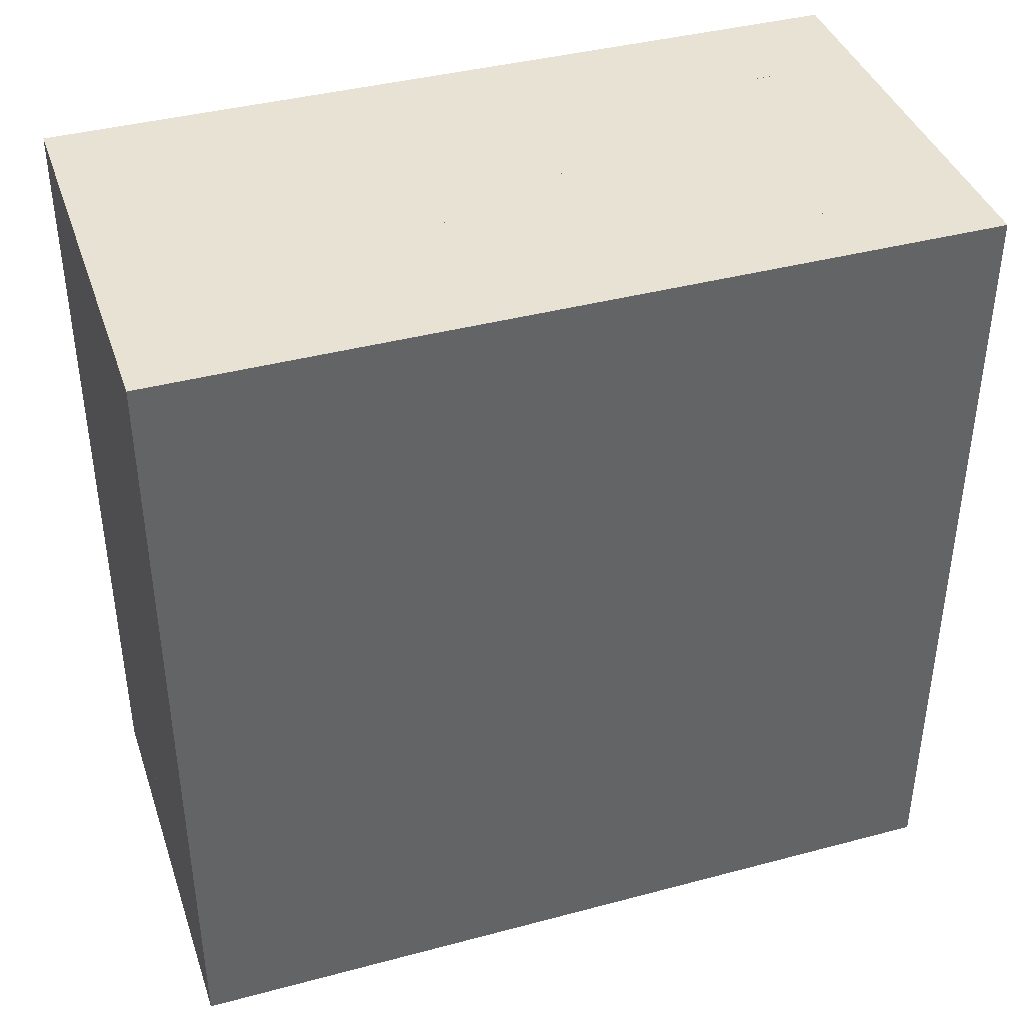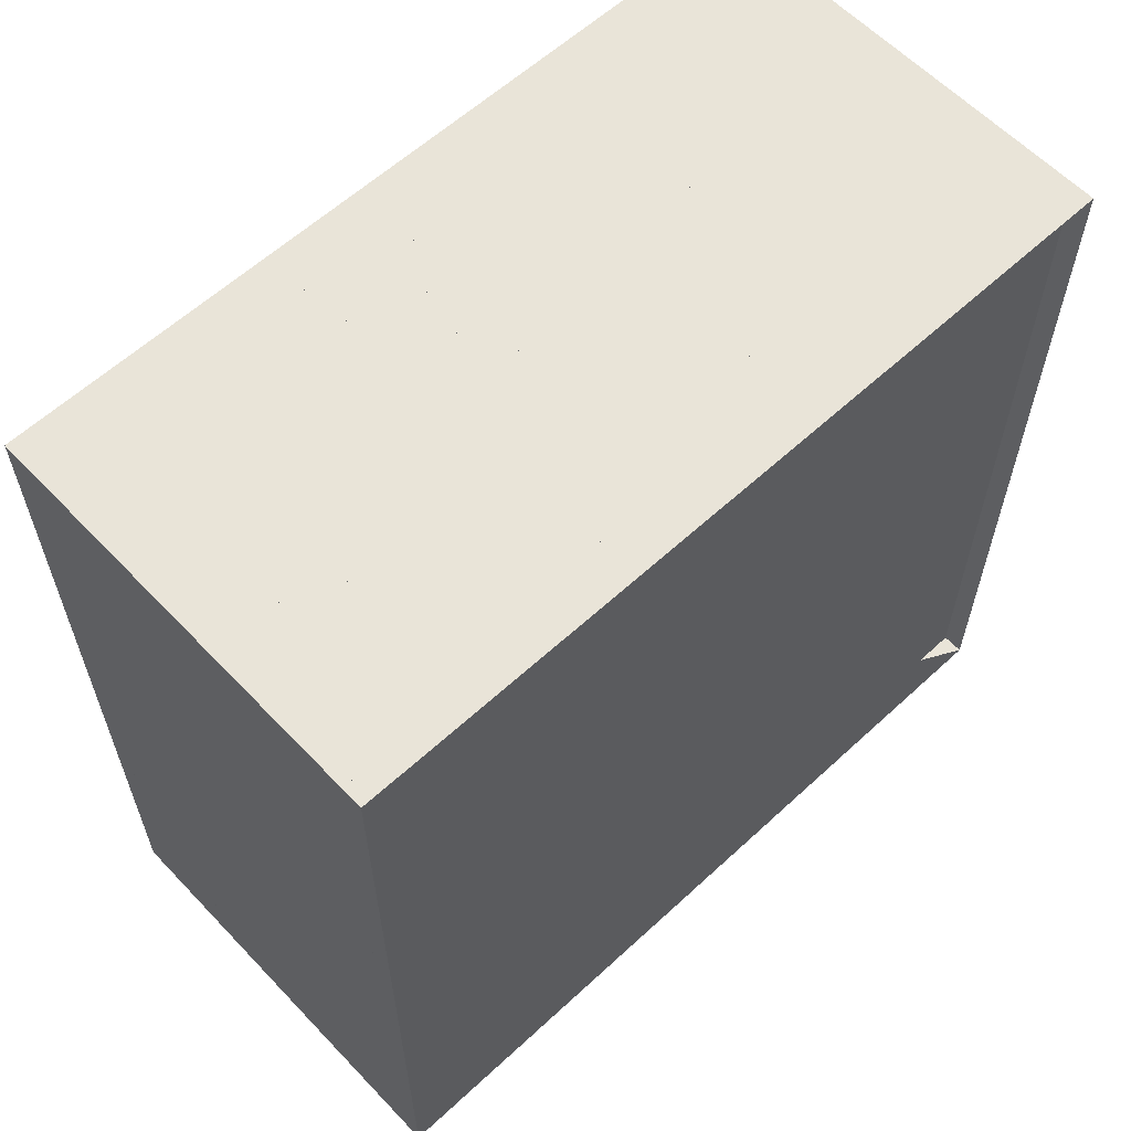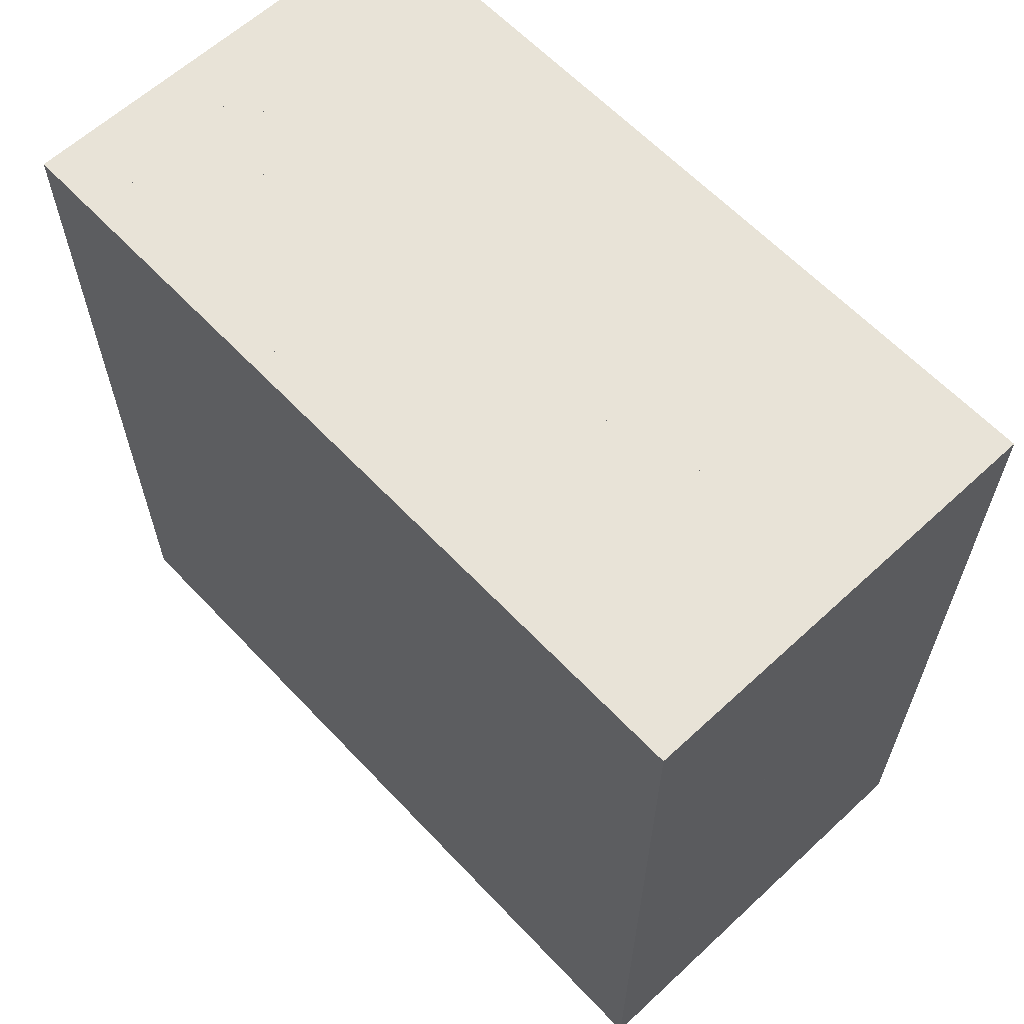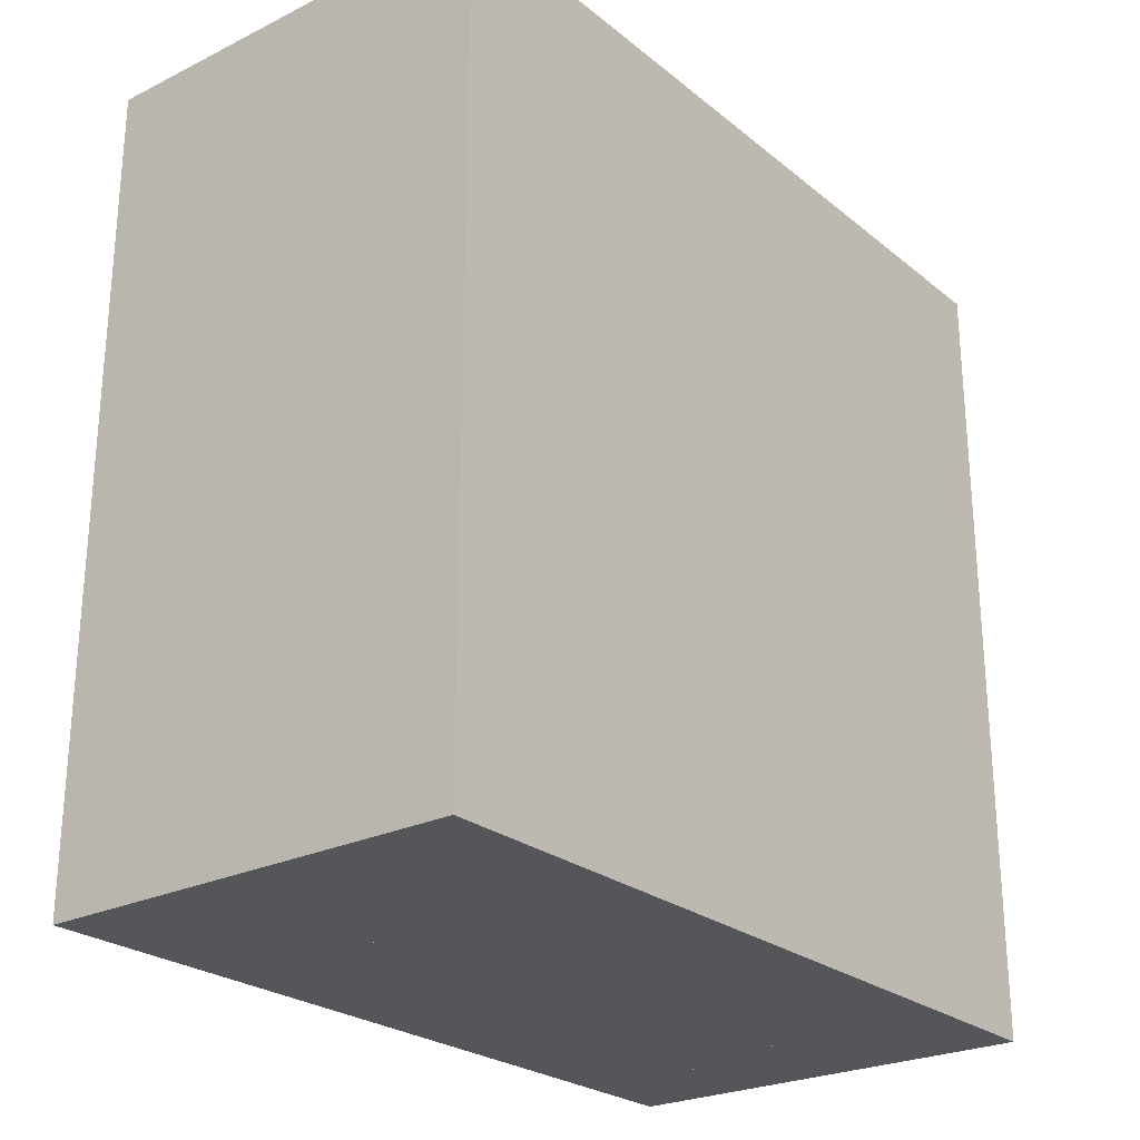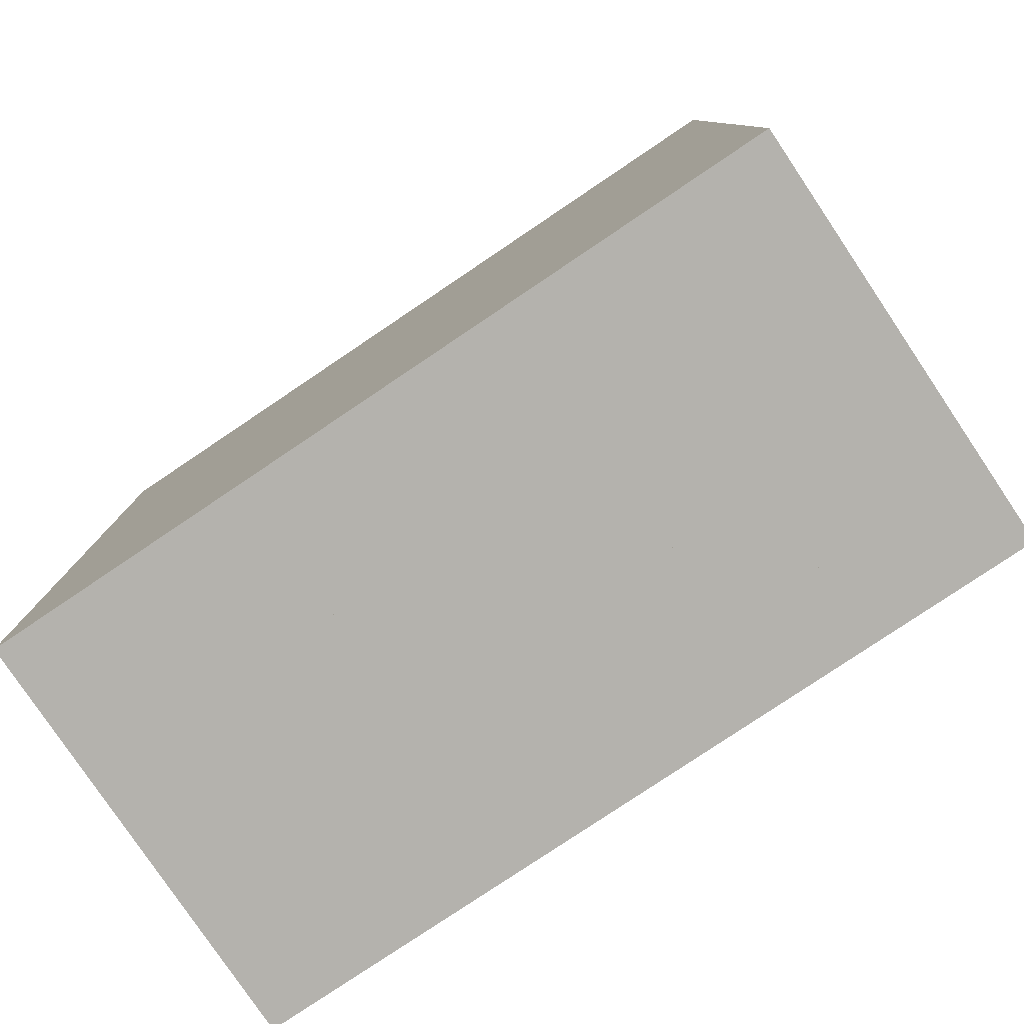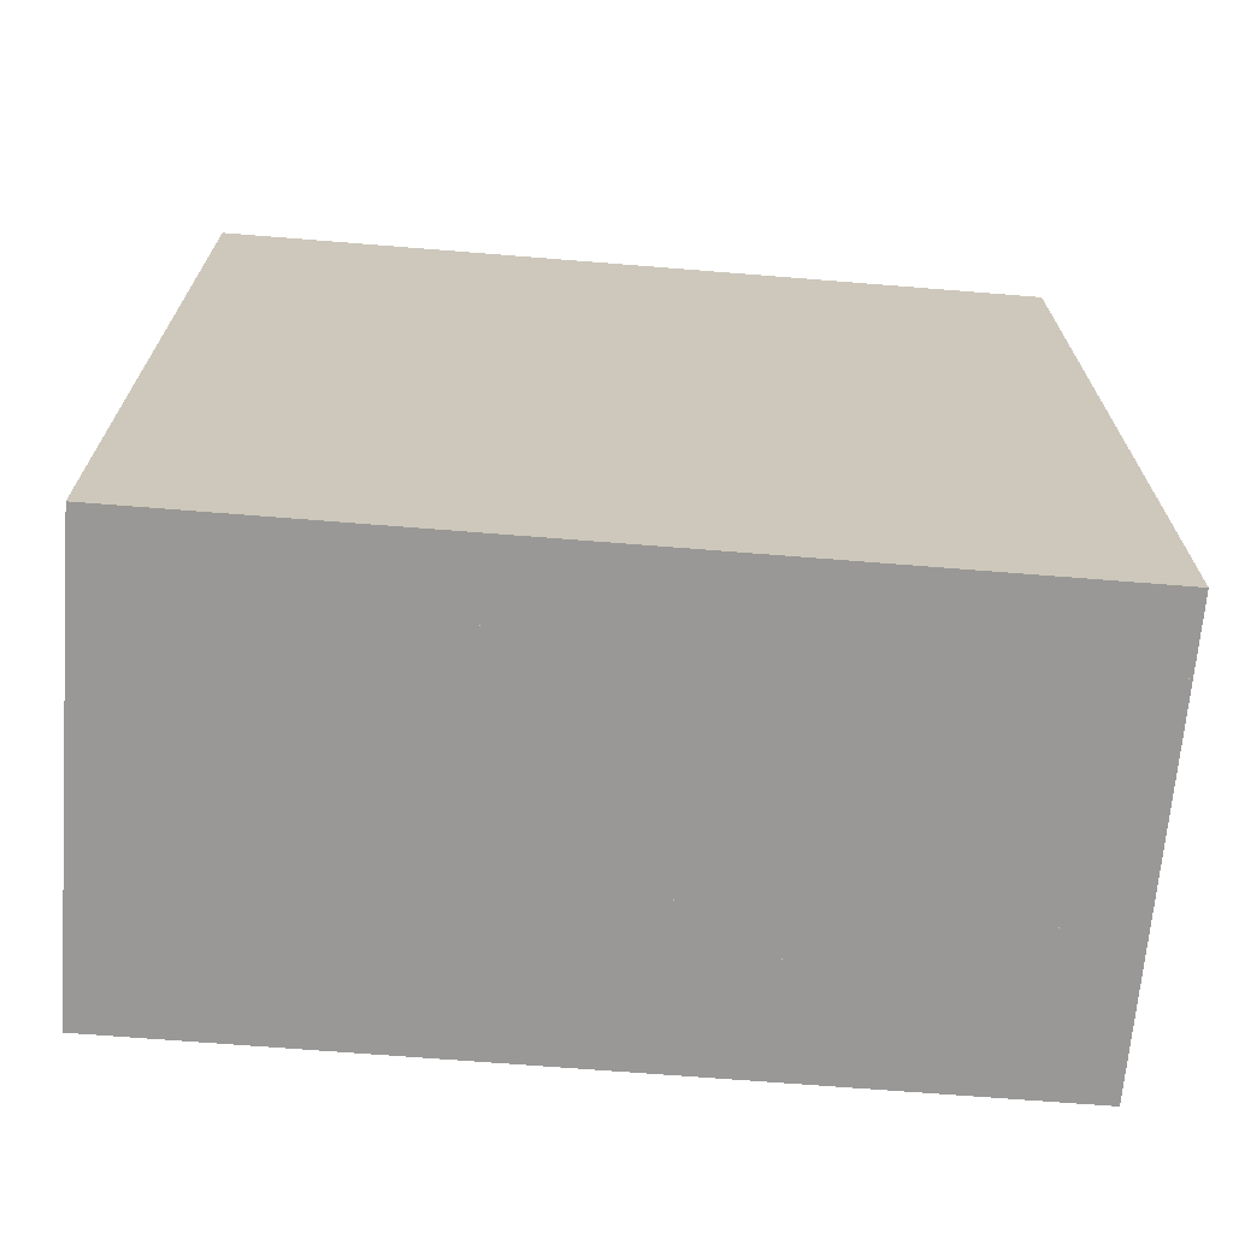
<metadata>
{"format":"obj","ext":"obj","renderer":"f3d","projection":"perspective","resolution":1024,"background":"white","views":[{"elev":39.9,"azim":71.8,"up":"+Z"},{"elev":60.3,"azim":-133.3,"up":"+Y"},{"elev":62.0,"azim":136.8,"up":"+Z"},{"elev":-25.2,"azim":38.3,"up":"+Z"},{"elev":-79.6,"azim":123.9,"up":"+Z"},{"elev":-68.6,"azim":85.4,"up":"+Z"}]}
</metadata>
<code>
v 0 -1 -1
v 0 -1 1
v 0 1 1
v 0 1 -1
v 0.05263 -1 -1
v 0.05263 -1 1
v 0.05263 1 1
v 0.05263 1 -1
v 0.1053 -1 -1
v 0.1053 -1 1
v 0.1053 1 1
v 0.1053 1 -1
v 0.1579 -1 -1
v 0.1579 -1 1
v 0.1579 1 1
v 0.1579 1 -1
v 0.2105 -1 -1
v 0.2105 -1 1
v 0.2105 1 1
v 0.2105 1 -1
v 0.2632 -1 -1
v 0.2632 -1 1
v 0.2632 1 1
v 0.2632 1 -1
v 0.316 -1 -1
v 0.316 -1 1
v 0.316 1 1
v 0.316 1 -1
v 0.3692 -1 -1
v 0.3692 -1 1
v 0.3692 1 1
v 0.3692 1 -1
v 0.423 -1 -1
v 0.423 -1 1
v 0.423 1 1
v 0.423 1 -1
v 0.478 -1 -1
v 0.478 -1 1
v 0.478 1 1
v 0.478 1 -1
v 0.5346 -1 -1
v 0.5346 -1 1
v 0.5346 1 1
v 0.5346 1 -1
v 0.5924 -1 -1
v 0.5924 -1 1
v 0.5924 1 1
v 0.5924 1 -1
v 0.6506 -1 -1
v 0.6506 -1 1
v 0.6506 1 1
v 0.6506 1 -1
v 0.7085 -1 -1
v 0.7085 -1 1
v 0.7085 1 1
v 0.7085 1 -1
v 0.7663 -1 -1
v 0.7663 -1 1
v 0.7663 1 1
v 0.7663 1 -1
v 0.8243 -1 -1
v 0.8243 -1 1
v 0.8243 1 1
v 0.8243 1 -1
v 0.8822 -1 -1
v 0.8822 -1 1
v 0.8822 1 1
v 0.8822 1 -1
v 0.94 -1 -1
v 0.94 -1 1
v 0.94 1 1
v 0.94 1 -1
v 0.998 -1 -1
v 0.998 -1 1
v 0.998 1 1
v 0.998 1 -1
v 1.056 -1 -1
v 1.056 -1 1
v 1.056 1 1
v 1.056 1 -1
f 1 2 4 5
f 5 6 7 8
f 5 6 2 1
f 6 7 3 2
f 7 8 4 3
f 8 5 1 4
f 9 10 11 12
f 9 10 6 5
f 10 11 7 6
f 11 12 8 7
f 12 9 5 8
f 13 14 15 16
f 13 14 10 9
f 14 15 11 10
f 15 16 12 11
f 16 13 9 12
f 17 18 19 20
f 17 18 14 13
f 18 19 15 14
f 19 20 16 15
f 20 17 13 16
f 21 22 23 24
f 21 22 18 17
f 22 23 19 18
f 23 24 20 19
f 24 21 17 20
f 25 26 27 28
f 25 26 22 21
f 26 27 23 22
f 27 28 24 23
f 28 25 21 24
f 29 30 31 32
f 29 30 26 25
f 30 31 27 26
f 31 32 28 27
f 32 29 25 28
f 33 34 35 36
f 33 34 30 29
f 34 35 31 30
f 35 36 32 31
f 36 33 29 32
f 37 38 39 40
f 37 38 34 33
f 38 39 35 34
f 39 40 36 35
f 40 37 33 36
f 41 42 43 44
f 41 42 38 37
f 42 43 39 38
f 43 44 40 39
f 44 41 37 40
f 45 46 47 48
f 45 46 42 41
f 46 47 43 42
f 47 48 44 43
f 48 45 41 44
f 49 50 51 52
f 49 50 46 45
f 50 51 47 46
f 51 52 48 47
f 52 49 45 48
f 53 54 55 56
f 53 54 50 49
f 54 55 51 50
f 55 56 52 51
f 56 53 49 52
f 57 58 59 60
f 57 58 54 53
f 58 59 55 54
f 59 60 56 55
f 60 57 53 56
f 61 62 63 64
f 61 62 58 57
f 62 63 59 58
f 63 64 60 59
f 64 61 57 60
f 65 66 67 68
f 65 66 62 61
f 66 67 63 62
f 67 68 64 63
f 68 65 61 64
f 69 70 71 72
f 69 70 66 65
f 70 71 67 66
f 71 72 68 67
f 72 69 65 68
f 73 74 75 76
f 73 74 70 69
f 74 75 71 70
f 75 76 72 71
f 76 73 69 72
f 77 78 79 80
f 77 78 74 73
f 78 79 75 74
f 79 80 76 75
f 80 77 73 76

</code>
